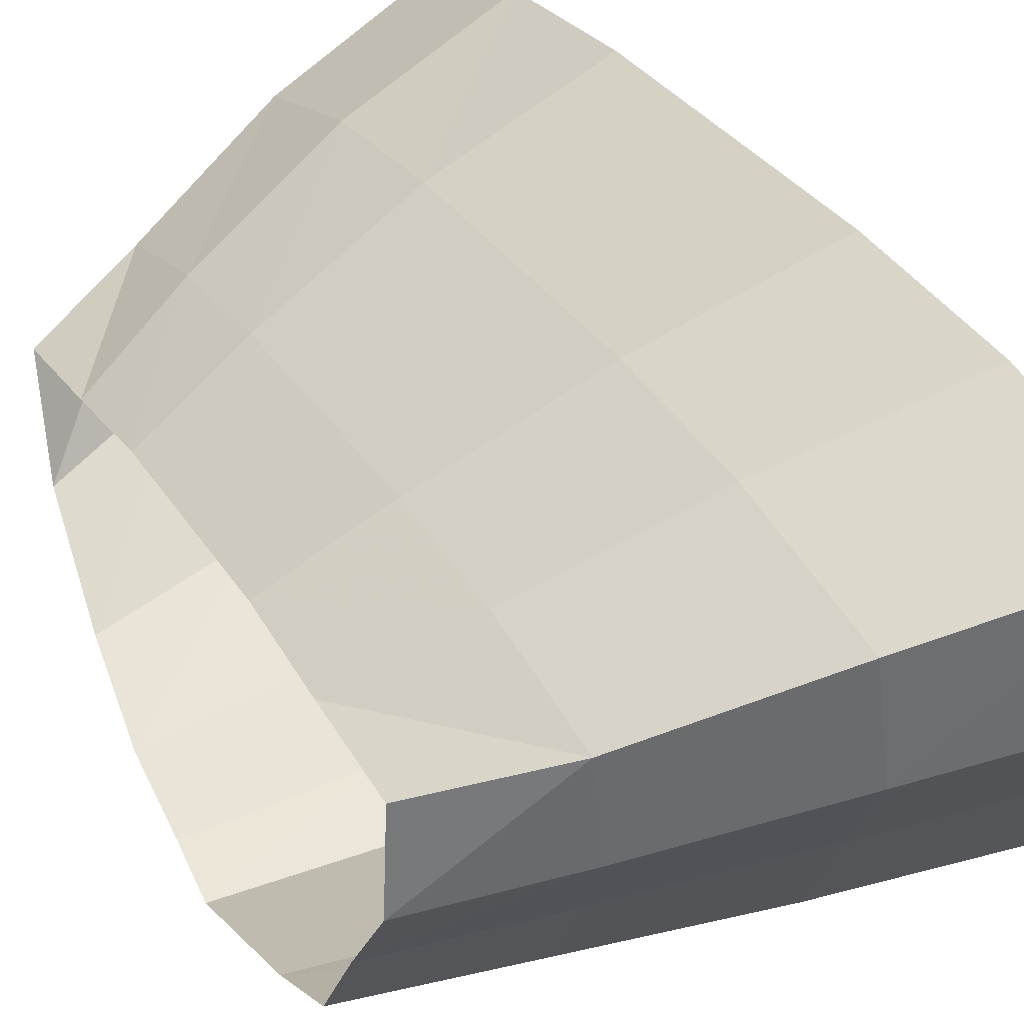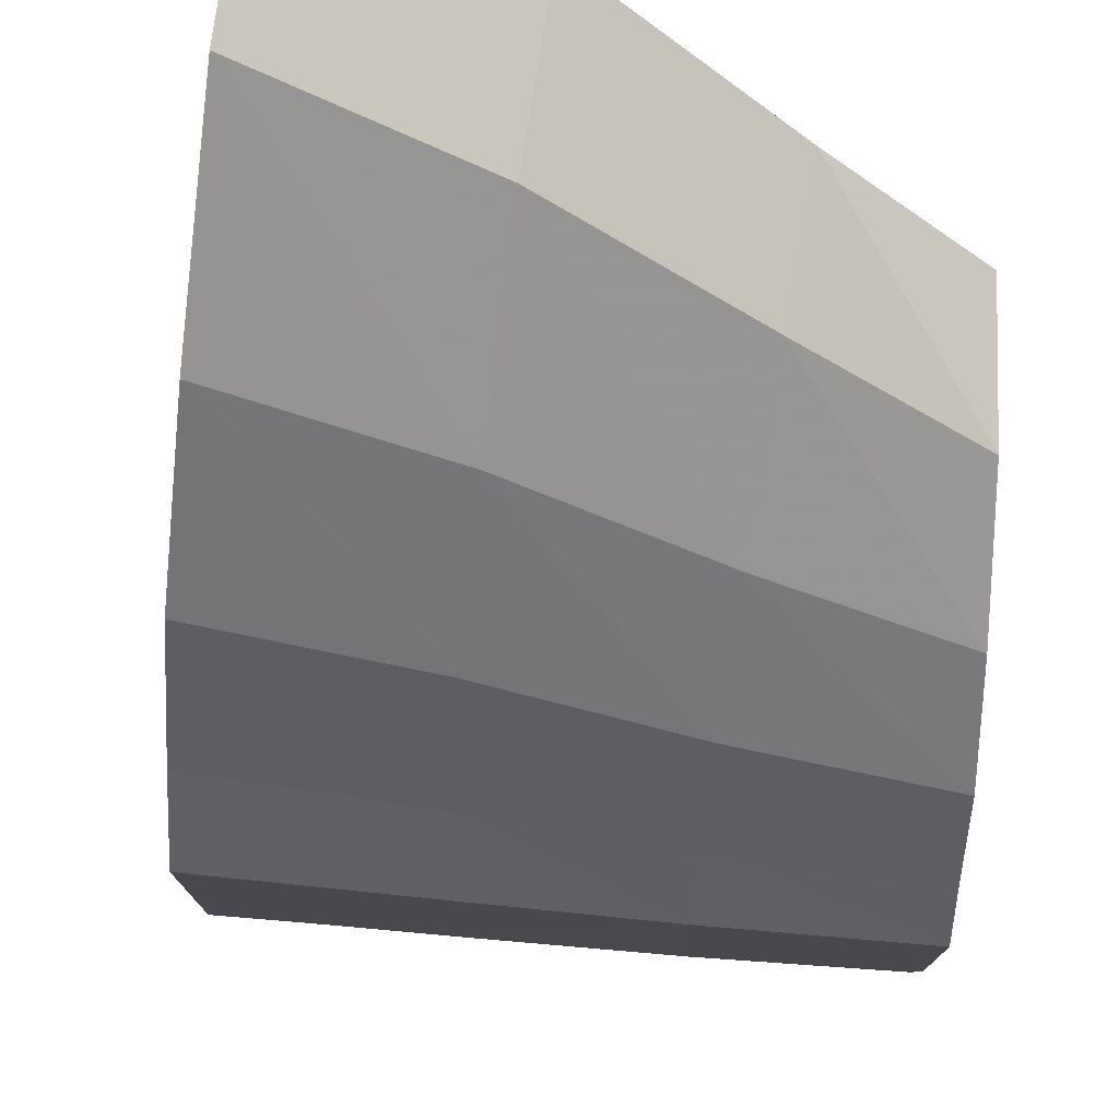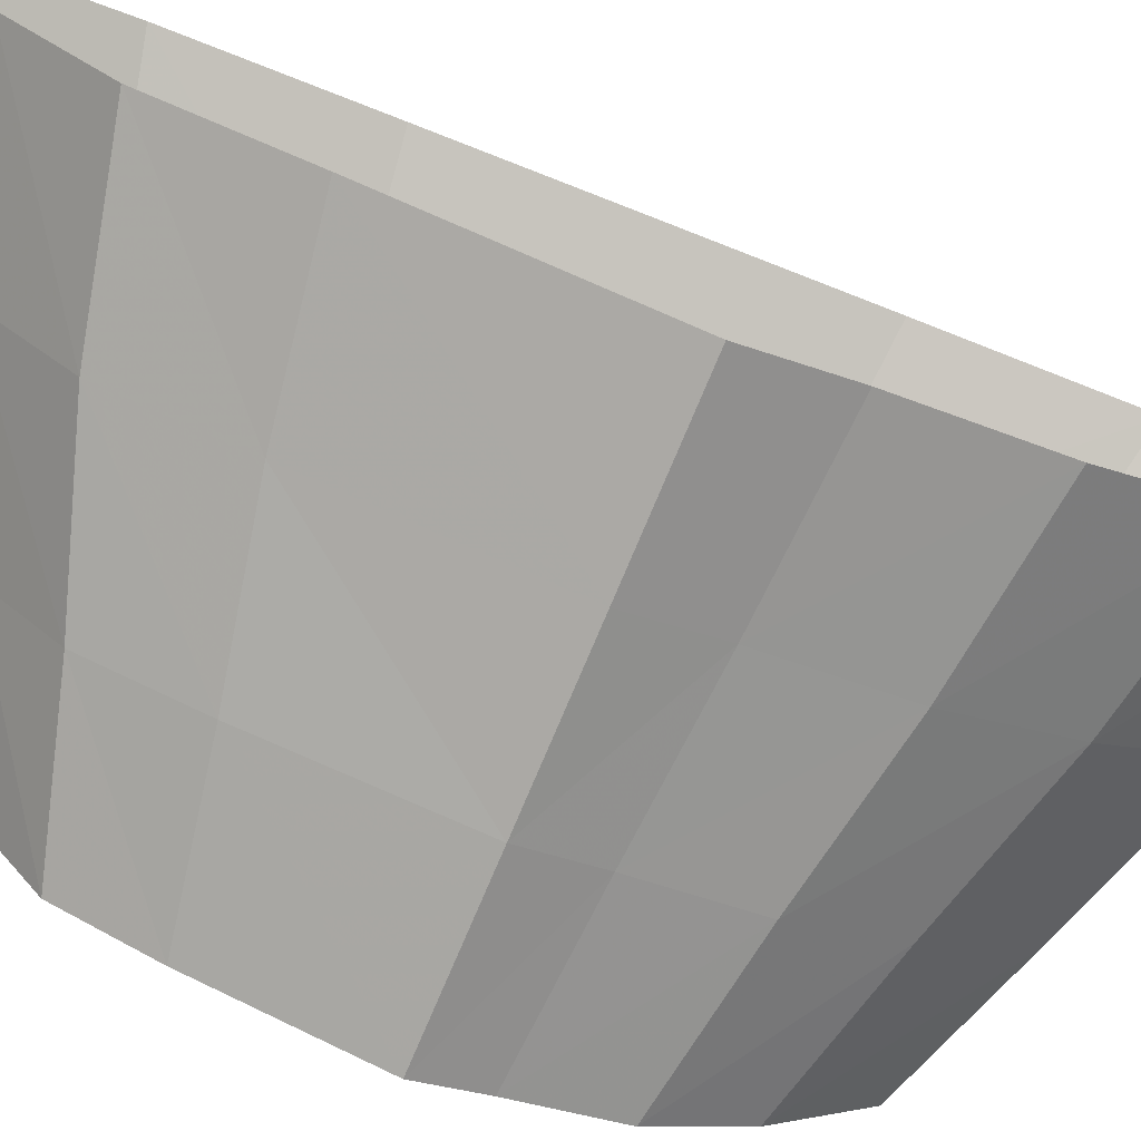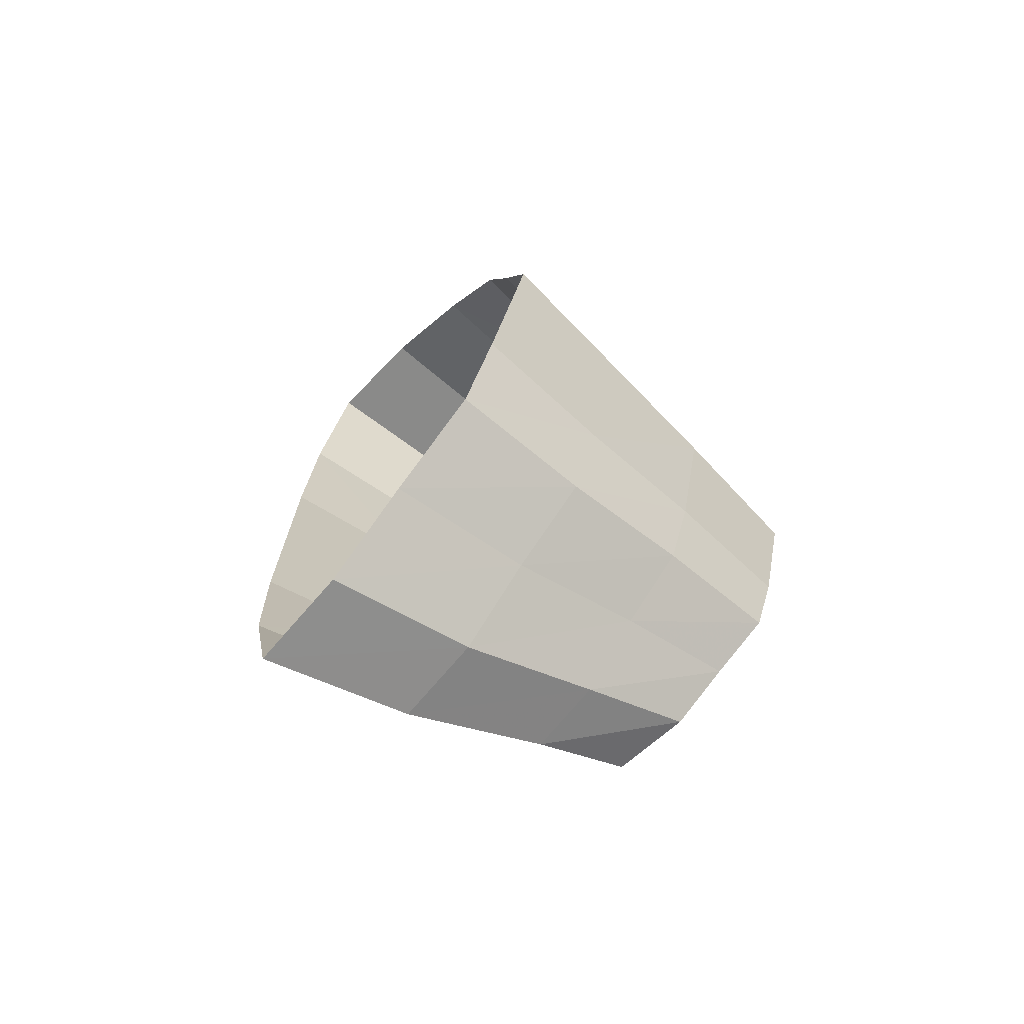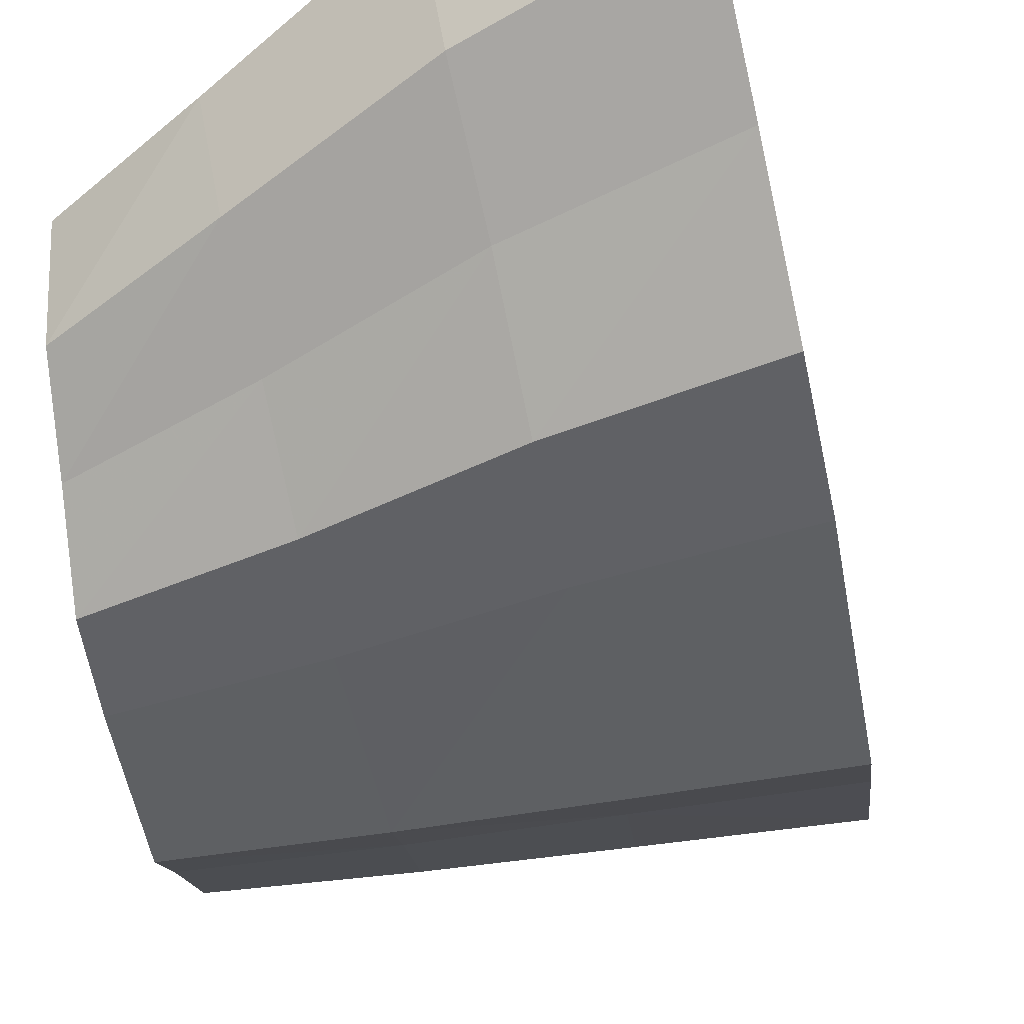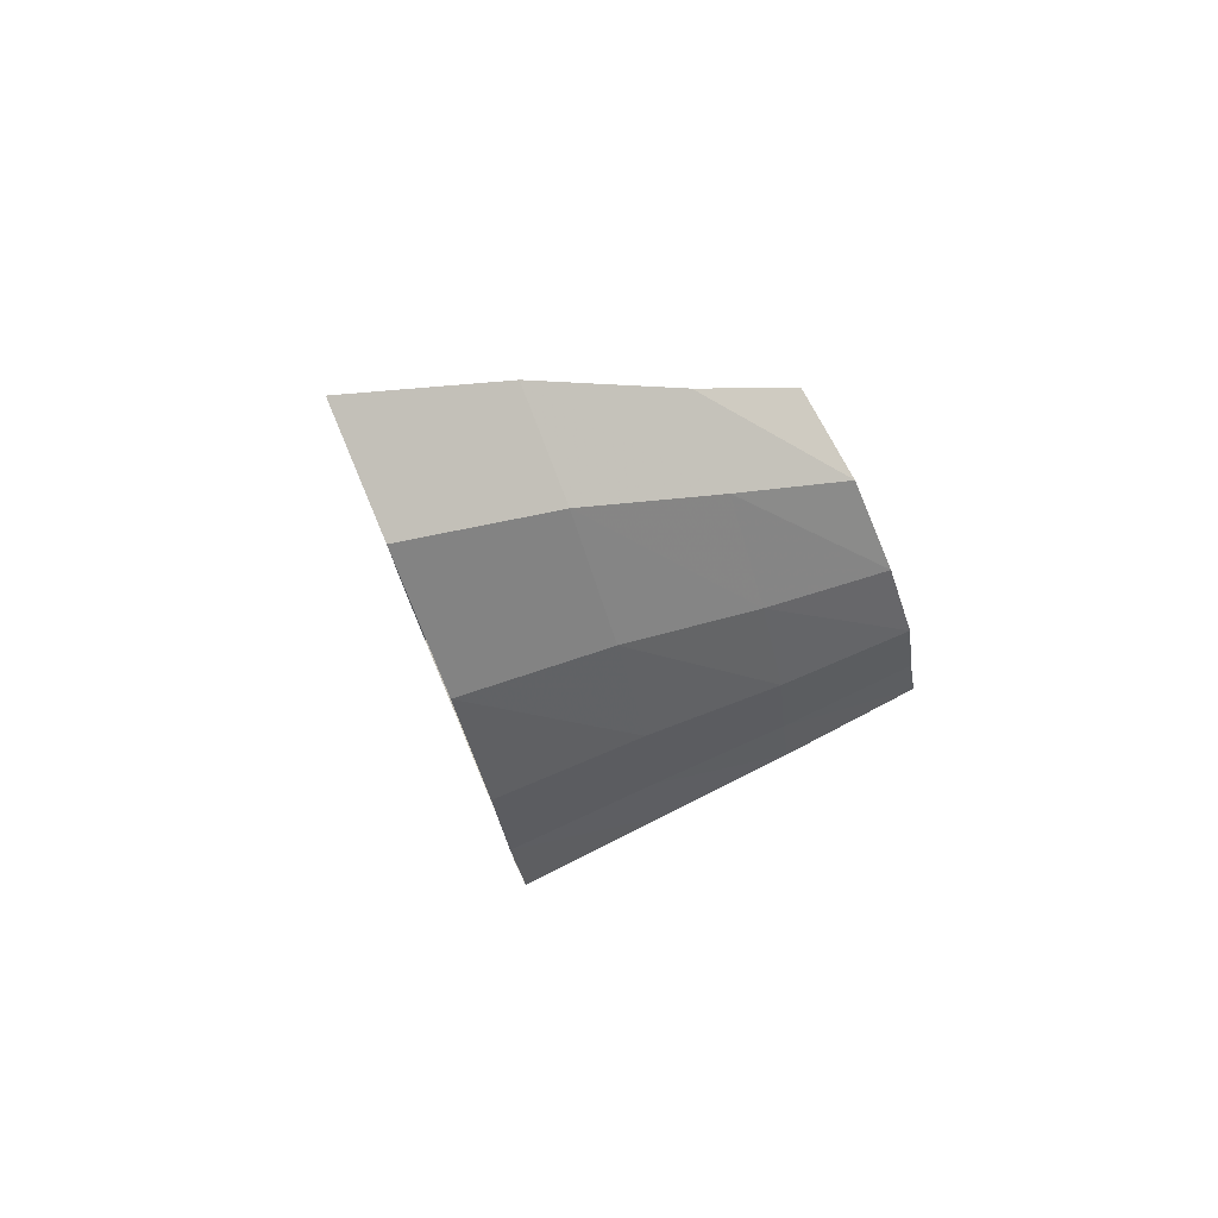
<metadata>
{"format":"obj","ext":"obj","renderer":"f3d","projection":"perspective","resolution":1024,"background":"white","views":[{"elev":27.4,"azim":156.1,"up":"+Y"},{"elev":-24.5,"azim":-1.1,"up":"+Y"},{"elev":-68.0,"azim":-112.0,"up":"+Y"},{"elev":-72.6,"azim":-51.2,"up":"+Z"},{"elev":-29.5,"azim":-172.1,"up":"+Y"},{"elev":77.9,"azim":-32.1,"up":"+Z"}]}
</metadata>
<code>
v 1.5 -0.7578 1
v 1.5 -0.3984 1.375
v 0.9688 -0.2188 1.641
v 0.8984 -0.6328 1.195
v 1.5 -0.9922 0.6406
v 0.8516 -0.9062 0.7656
v 1.5 -1.094 0.25
v 0.8281 -1.023 0.3047
v 1.5 -1.172 0
v 0.8125 -1.117 0.007812
v 0.8438 -0.9453 -0.7578
v 1.5 -1.023 -0.6484
v 0.8672 -0.8047 -1.172
v 1.5 -0.9062 -1
v 0.9219 -0.4688 -1.438
v 1.5 -0.6172 -1.227
v 0.9844 -0.1484 -1.727
v 1.5 -0.3359 -1.469
v 1.047 0.2109 -1.766
v 1.5 0.03906 -1.5
v 1.5 0.03906 1.5
v 1.047 0.2109 1.789
v 0.4219 0.5156 2.133
v 0.3359 0.007812 1.953
v 0.2578 -0.4766 1.43
v 0.2031 -0.7969 0.9141
v 0.1719 -0.9375 0.3672
v 0.1562 -1.055 0.01562
v 0.1875 -0.8438 -0.8828
v 0.2188 -0.6797 -1.375
v 0.2812 -0.2812 -1.695
v 0.3516 0.09375 -2.031
v 0.4219 0.5156 -2.078
v 1.5 0.07812 1
v 1.07 0.3438 1.195
v 1.5 0.125 0.5
v 1.078 0.3906 0.6016
v 1.5 0.125 0
v 1.078 0.3906 0.007812
v 1.078 0.3906 -0.5781
v 1.5 0.125 -0.5
v 1.07 0.3438 -1.172
v 1.5 0.07812 -1
v 0.4531 0.6797 1.43
v 0.4609 0.7344 0.7188
v 0.4609 0.7344 0.01562
v 0.4609 0.7344 -0.6719
v 0.4531 0.6797 -1.375
v -0.3672 0.2031 2.203
v -0.4531 -0.3359 1.617
v -0.5156 -0.6953 1.031
v -0.5469 -0.8516 0.4219
v -0.5625 -0.9844 0.02344
v -0.5312 -0.75 -0.9844
v -0.4922 -0.5625 -1.531
v -0.4219 -0.1172 -1.898
v -0.3516 0.2969 -2.273
v -0.2734 0.7734 -2.328
v -0.2734 0.7734 2.406
v -0.2422 0.9609 1.617
v -0.2266 1.023 0.8125
v -0.2266 1.023 0.02344
v -0.2266 1.023 -0.7422
v -0.2422 0.9609 -1.531
f 1 2 3
f 1 3 4
f 1 4 5
f 5 4 6
f 5 6 7
f 7 6 8
f 7 8 9
f 9 8 10
f 9 10 11
f 9 11 12
f 12 11 13
f 12 13 14
f 14 13 15
f 14 15 16
f 16 15 17
f 16 17 18
f 18 17 19
f 18 19 20
f 2 21 22
f 2 22 3
f 3 22 23
f 3 23 24
f 3 24 4
f 4 24 25
f 4 25 6
f 6 25 26
f 6 26 8
f 8 26 27
f 8 27 10
f 10 27 28
f 10 28 29
f 10 29 11
f 11 29 30
f 11 30 13
f 13 30 31
f 13 31 15
f 15 31 32
f 15 32 17
f 17 32 33
f 17 33 19
f 34 21 22
f 34 22 35
f 34 35 36
f 36 35 37
f 36 37 38
f 38 37 39
f 38 39 40
f 38 40 41
f 41 40 42
f 41 42 43
f 43 42 19
f 43 19 20
f 35 22 23
f 35 23 44
f 35 44 37
f 37 44 45
f 37 45 39
f 39 45 46
f 39 46 47
f 39 47 40
f 40 47 48
f 40 48 42
f 42 48 33
f 42 33 19
f 25 24 49
f 25 49 50
f 25 50 26
f 26 50 51
f 26 51 27
f 27 51 52
f 27 52 28
f 28 52 53
f 28 53 54
f 28 54 29
f 29 54 55
f 29 55 30
f 30 55 56
f 30 56 31
f 31 56 57
f 31 57 32
f 32 57 58
f 32 58 33
f 24 23 59
f 24 59 49
f 44 23 59
f 44 59 60
f 44 60 45
f 45 60 61
f 45 61 46
f 46 61 62
f 46 62 63
f 46 63 47
f 47 63 64
f 47 64 48
f 48 64 58
f 48 58 33

</code>
